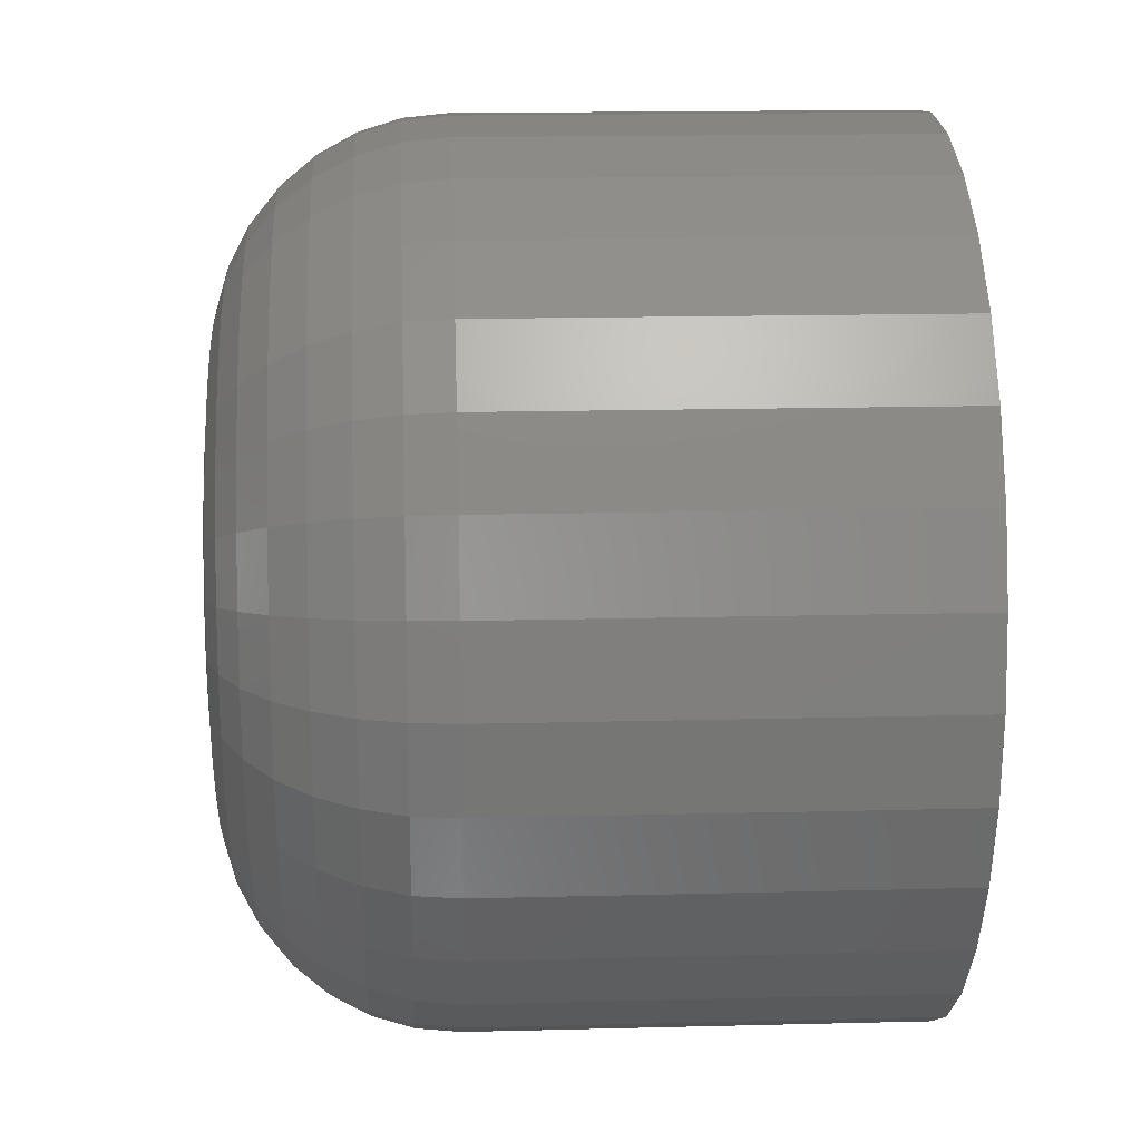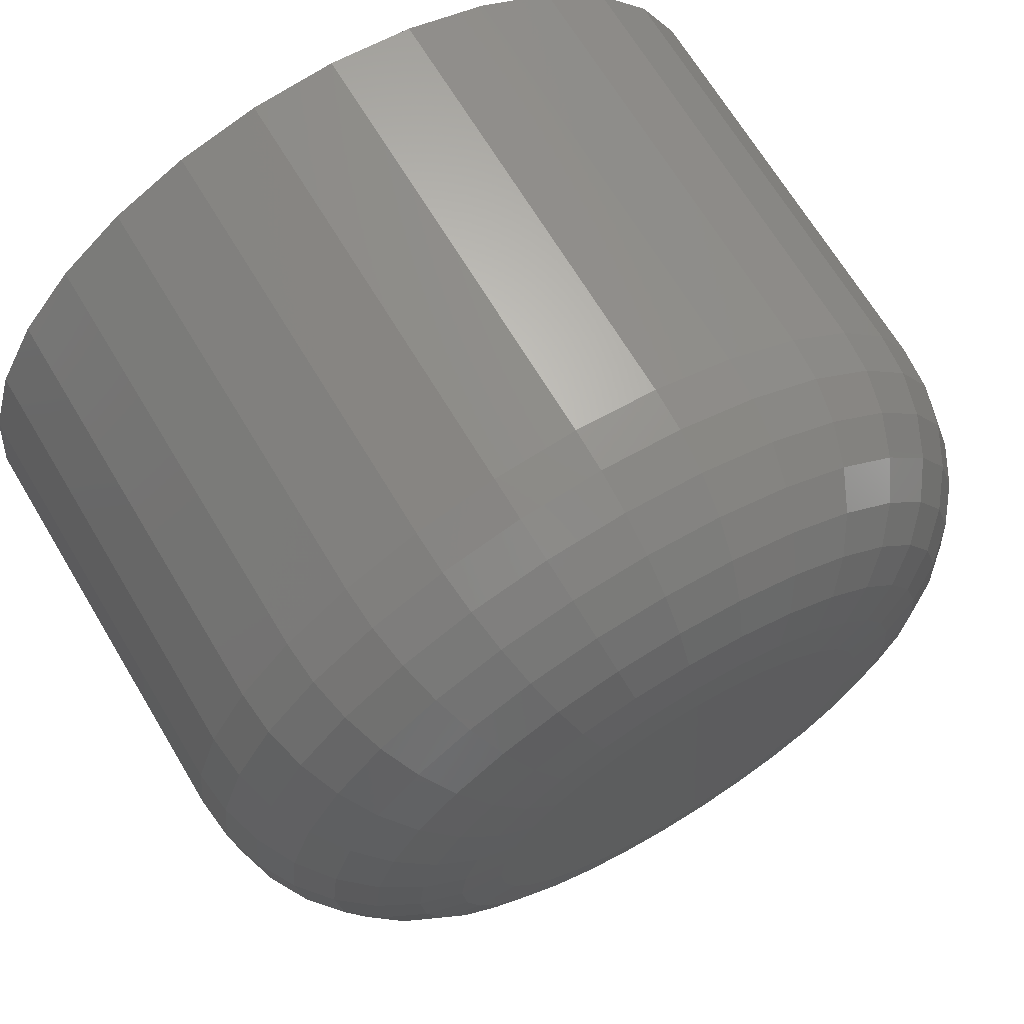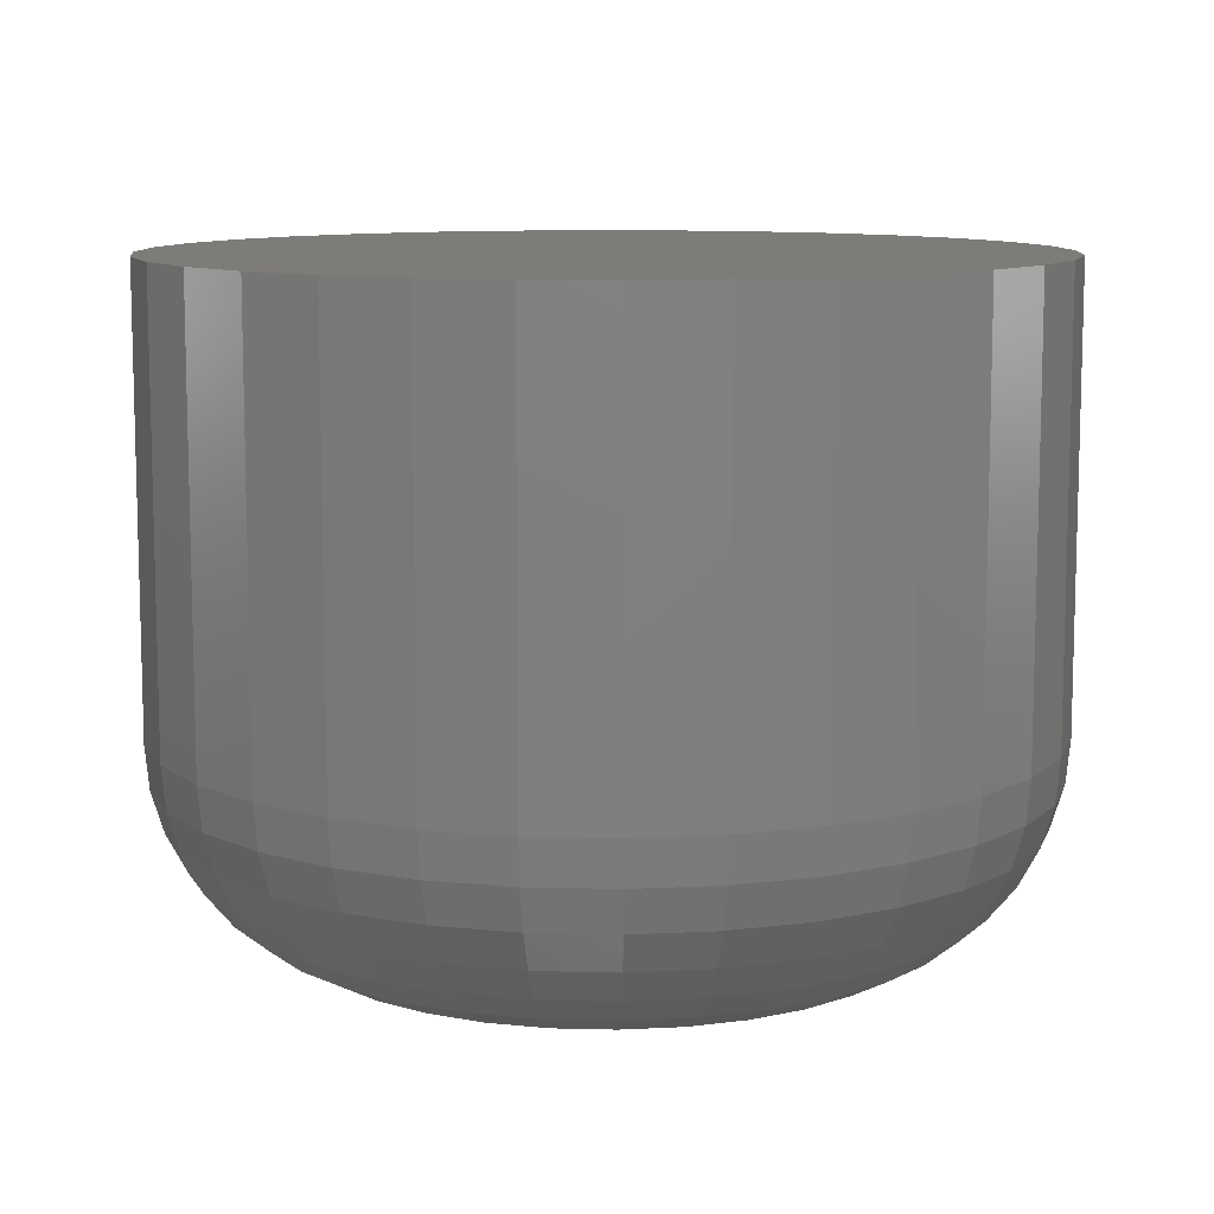
<metadata>
{"format":"stl","ext":"stl","renderer":"f3d","projection":"perspective","resolution":1024,"background":"white","views":[{"elev":16.4,"azim":87.0,"up":"+Z"},{"elev":68.2,"azim":-31.0,"up":"+Z"},{"elev":10.0,"azim":-58.1,"up":"+Y"}]}
</metadata>
<code>
# stl→obj: 320 verts, 636 faces
v -0.08389 -0.02344 0.1941
v -0.08431 -0.02344 0.1927
v -0.07006 -0.02344 0.1941
v -0.06963 -0.02344 0.1927
v -0.08446 -0.02344 0.1912
v -0.08431 -0.02344 0.1897
v -0.08389 -0.02344 0.1883
v -0.06963 -0.02344 0.1897
v -0.07006 -0.02344 0.1883
v -0.0832 -0.02344 0.187
v -0.07075 -0.02344 0.187
v -0.08227 -0.02344 0.1859
v -0.08113 -0.02344 0.185
v -0.07168 -0.02344 0.1859
v -0.07984 -0.02344 0.1843
v -0.07843 -0.02344 0.1839
v -0.07697 -0.02344 0.1837
v -0.07282 -0.02344 0.185
v -0.07551 -0.02344 0.1839
v -0.07411 -0.02344 0.1843
v -0.06949 -0.02344 0.1912
v -0.07075 -0.02344 0.1954
v -0.07168 -0.02344 0.1965
v -0.07282 -0.02344 0.1974
v -0.07411 -0.02344 0.1981
v -0.07551 -0.02344 0.1985
v -0.07697 -0.02344 0.1987
v -0.07843 -0.02344 0.1985
v -0.07984 -0.02344 0.1981
v -0.08113 -0.02344 0.1974
v -0.08227 -0.02344 0.1965
v -0.0832 -0.02344 0.1954
v -0.06168 7.629e-17 0.1912
v -0.06168 -0.01562 0.1912
v -0.06197 7.626e-17 0.1882
v -0.06197 -0.01562 0.1882
v -0.06284 7.616e-17 0.1853
v -0.06284 -0.01562 0.1853
v -0.06426 7.601e-17 0.1827
v -0.06426 -0.01562 0.1827
v -0.06616 7.579e-17 0.1804
v -0.06616 -0.01562 0.1804
v -0.06848 7.554e-17 0.1785
v -0.06848 -0.01562 0.1785
v -0.07112 7.524e-17 0.1771
v -0.07112 -0.01562 0.1771
v -0.07399 7.492e-17 0.1762
v -0.07399 -0.01562 0.1762
v -0.07697 7.459e-17 0.1759
v -0.07697 -0.01562 0.1759
v -0.07996 7.426e-17 0.1762
v -0.07996 -0.01562 0.1762
v -0.08283 7.394e-17 0.1771
v -0.08283 -0.01562 0.1771
v -0.08547 7.365e-17 0.1785
v -0.08547 -0.01562 0.1785
v -0.08779 7.339e-17 0.1804
v -0.08779 -0.01562 0.1804
v -0.08969 7.318e-17 0.1827
v -0.08969 -0.01562 0.1827
v -0.09111 7.302e-17 0.1853
v -0.09111 -0.01562 0.1853
v -0.09198 7.293e-17 0.1882
v -0.09198 -0.01562 0.1882
v -0.09227 7.289e-17 0.1912
v -0.09227 -0.01562 0.1912
v -0.09198 7.293e-17 0.1942
v -0.09198 -0.01562 0.1942
v -0.09111 7.302e-17 0.1971
v -0.09111 -0.01562 0.1971
v -0.08969 7.318e-17 0.1997
v -0.08969 -0.01562 0.1997
v -0.08779 7.339e-17 0.202
v -0.08779 -0.01562 0.202
v -0.08547 7.365e-17 0.2039
v -0.08547 -0.01562 0.2039
v -0.08283 7.394e-17 0.2053
v -0.08283 -0.01562 0.2053
v -0.07996 7.426e-17 0.2062
v -0.07996 -0.01562 0.2062
v -0.07697 7.459e-17 0.2065
v -0.07697 -0.01562 0.2065
v -0.07399 7.492e-17 0.2062
v -0.07399 -0.01562 0.2062
v -0.07112 7.524e-17 0.2053
v -0.07112 -0.01562 0.2053
v -0.06848 7.554e-17 0.2039
v -0.06848 -0.01562 0.2039
v -0.06616 7.579e-17 0.202
v -0.06616 -0.01562 0.202
v -0.06426 7.601e-17 0.1997
v -0.06426 -0.01562 0.1997
v -0.06284 7.616e-17 0.1971
v -0.06284 -0.01562 0.1971
v -0.06197 7.626e-17 0.1942
v -0.06197 -0.01562 0.1942
v -0.08598 -0.02329 0.1912
v -0.08581 -0.02329 0.193
v -0.08745 -0.02284 0.1912
v -0.08725 -0.02284 0.1932
v -0.0888 -0.02212 0.1912
v -0.08857 -0.02212 0.1935
v -0.08998 -0.02115 0.1912
v -0.08973 -0.02115 0.1937
v -0.09095 -0.01997 0.1912
v -0.09068 -0.01997 0.1939
v -0.09168 -0.01861 0.1912
v -0.09139 -0.01861 0.1941
v -0.09212 -0.01715 0.1912
v -0.09183 -0.01715 0.1942
v -0.06814 -0.02329 0.193
v -0.06797 -0.02329 0.1912
v -0.0667 -0.02284 0.1932
v -0.0665 -0.02284 0.1912
v -0.06538 -0.02212 0.1935
v -0.06515 -0.02212 0.1912
v -0.06422 -0.02115 0.1937
v -0.06397 -0.02115 0.1912
v -0.06326 -0.01997 0.1939
v -0.06299 -0.01997 0.1912
v -0.06255 -0.01861 0.1941
v -0.06227 -0.01861 0.1912
v -0.06212 -0.01715 0.1942
v -0.06183 -0.01715 0.1912
v -0.06865 -0.02329 0.1946
v -0.0673 -0.02284 0.1952
v -0.06605 -0.02212 0.1957
v -0.06496 -0.02115 0.1962
v -0.06406 -0.01997 0.1966
v -0.06339 -0.01861 0.1968
v -0.06298 -0.01715 0.197
v -0.06948 -0.02329 0.1962
v -0.06827 -0.02284 0.197
v -0.06714 -0.02212 0.1978
v -0.06616 -0.02115 0.1984
v -0.06535 -0.01997 0.199
v -0.06475 -0.01861 0.1994
v -0.06438 -0.01715 0.1996
v -0.0706 -0.02329 0.1976
v -0.06957 -0.02284 0.1986
v -0.06861 -0.02212 0.1996
v -0.06778 -0.02115 0.2004
v -0.06709 -0.01997 0.2011
v -0.06658 -0.01861 0.2016
v -0.06626 -0.01715 0.2019
v -0.07197 -0.02329 0.1987
v -0.07116 -0.02284 0.1999
v -0.0704 -0.02212 0.201
v -0.06975 -0.02115 0.202
v -0.06921 -0.01997 0.2028
v -0.06881 -0.01861 0.2034
v -0.06856 -0.01715 0.2038
v -0.07353 -0.02329 0.1995
v -0.07297 -0.02284 0.2009
v -0.07245 -0.02212 0.2021
v -0.072 -0.02115 0.2032
v -0.07162 -0.01997 0.2041
v -0.07135 -0.01861 0.2048
v -0.07118 -0.01715 0.2052
v -0.07522 -0.02329 0.2
v -0.07493 -0.02284 0.2015
v -0.07467 -0.02212 0.2028
v -0.07444 -0.02115 0.204
v -0.07425 -0.01997 0.2049
v -0.07411 -0.01861 0.2056
v -0.07402 -0.01715 0.2061
v -0.07697 -0.02329 0.2002
v -0.07697 -0.02284 0.2017
v -0.07697 -0.02212 0.203
v -0.07697 -0.02115 0.2042
v -0.07697 -0.01997 0.2052
v -0.07697 -0.01861 0.2059
v -0.07697 -0.01715 0.2063
v -0.07873 -0.02329 0.2
v -0.07902 -0.02284 0.2015
v -0.07928 -0.02212 0.2028
v -0.07951 -0.02115 0.204
v -0.0797 -0.01997 0.2049
v -0.07984 -0.01861 0.2056
v -0.07993 -0.01715 0.2061
v -0.08042 -0.02329 0.1995
v -0.08098 -0.02284 0.2009
v -0.0815 -0.02212 0.2021
v -0.08195 -0.02115 0.2032
v -0.08232 -0.01997 0.2041
v -0.0826 -0.01861 0.2048
v -0.08277 -0.01715 0.2052
v -0.08198 -0.02329 0.1987
v -0.08279 -0.02284 0.1999
v -0.08354 -0.02212 0.201
v -0.0842 -0.02115 0.202
v -0.08474 -0.01997 0.2028
v -0.08514 -0.01861 0.2034
v -0.08539 -0.01715 0.2038
v -0.08334 -0.02329 0.1976
v -0.08438 -0.02284 0.1986
v -0.08533 -0.02212 0.1996
v -0.08617 -0.02115 0.2004
v -0.08686 -0.01997 0.2011
v -0.08737 -0.01861 0.2016
v -0.08768 -0.01715 0.2019
v -0.08446 -0.02329 0.1962
v -0.08568 -0.02284 0.197
v -0.0868 -0.02212 0.1978
v -0.08779 -0.02115 0.1984
v -0.0886 -0.01997 0.199
v -0.0892 -0.01861 0.1994
v -0.08957 -0.01715 0.1996
v -0.0853 -0.02329 0.1946
v -0.08665 -0.02284 0.1952
v -0.0879 -0.02212 0.1957
v -0.08899 -0.02115 0.1962
v -0.08989 -0.01997 0.1966
v -0.09056 -0.01861 0.1968
v -0.09097 -0.01715 0.197
v -0.06814 -0.02329 0.1894
v -0.0667 -0.02284 0.1892
v -0.06538 -0.02212 0.1889
v -0.06422 -0.02115 0.1887
v -0.06326 -0.01997 0.1885
v -0.06255 -0.01861 0.1883
v -0.06212 -0.01715 0.1882
v -0.08581 -0.02329 0.1894
v -0.08725 -0.02284 0.1892
v -0.08857 -0.02212 0.1889
v -0.08973 -0.02115 0.1887
v -0.09068 -0.01997 0.1885
v -0.09139 -0.01861 0.1883
v -0.09183 -0.01715 0.1882
v -0.0853 -0.02329 0.1878
v -0.08665 -0.02284 0.1872
v -0.0879 -0.02212 0.1867
v -0.08899 -0.02115 0.1862
v -0.08989 -0.01997 0.1859
v -0.09056 -0.01861 0.1856
v -0.09097 -0.01715 0.1854
v -0.08446 -0.02329 0.1862
v -0.08568 -0.02284 0.1854
v -0.0868 -0.02212 0.1846
v -0.08779 -0.02115 0.184
v -0.0886 -0.01997 0.1834
v -0.0892 -0.01861 0.183
v -0.08957 -0.01715 0.1828
v -0.08334 -0.02329 0.1848
v -0.08438 -0.02284 0.1838
v -0.08533 -0.02212 0.1828
v -0.08617 -0.02115 0.182
v -0.08686 -0.01997 0.1813
v -0.08737 -0.01861 0.1808
v -0.08768 -0.01715 0.1805
v -0.08198 -0.02329 0.1837
v -0.08279 -0.02284 0.1825
v -0.08354 -0.02212 0.1814
v -0.0842 -0.02115 0.1804
v -0.08474 -0.01997 0.1796
v -0.08514 -0.01861 0.179
v -0.08539 -0.01715 0.1786
v -0.08042 -0.02329 0.1829
v -0.08098 -0.02284 0.1815
v -0.0815 -0.02212 0.1803
v -0.08195 -0.02115 0.1792
v -0.08232 -0.01997 0.1783
v -0.0826 -0.01861 0.1776
v -0.08277 -0.01715 0.1772
v -0.07873 -0.02329 0.1824
v -0.07902 -0.02284 0.1809
v -0.07928 -0.02212 0.1796
v -0.07951 -0.02115 0.1784
v -0.0797 -0.01997 0.1775
v -0.07984 -0.01861 0.1768
v -0.07993 -0.01715 0.1763
v -0.07697 -0.02329 0.1822
v -0.07697 -0.02284 0.1807
v -0.07697 -0.02212 0.1794
v -0.07697 -0.02115 0.1782
v -0.07697 -0.01997 0.1772
v -0.07697 -0.01861 0.1765
v -0.07697 -0.01715 0.1761
v -0.07522 -0.02329 0.1824
v -0.07493 -0.02284 0.1809
v -0.07467 -0.02212 0.1796
v -0.07444 -0.02115 0.1784
v -0.07425 -0.01997 0.1775
v -0.07411 -0.01861 0.1768
v -0.07402 -0.01715 0.1763
v -0.07353 -0.02329 0.1829
v -0.07297 -0.02284 0.1815
v -0.07245 -0.02212 0.1803
v -0.072 -0.02115 0.1792
v -0.07162 -0.01997 0.1783
v -0.07135 -0.01861 0.1776
v -0.07118 -0.01715 0.1772
v -0.07197 -0.02329 0.1837
v -0.07116 -0.02284 0.1825
v -0.0704 -0.02212 0.1814
v -0.06975 -0.02115 0.1804
v -0.06921 -0.01997 0.1796
v -0.06881 -0.01861 0.179
v -0.06856 -0.01715 0.1786
v -0.0706 -0.02329 0.1848
v -0.06957 -0.02284 0.1838
v -0.06861 -0.02212 0.1828
v -0.06778 -0.02115 0.182
v -0.06709 -0.01997 0.1813
v -0.06658 -0.01861 0.1808
v -0.06626 -0.01715 0.1805
v -0.06948 -0.02329 0.1862
v -0.06827 -0.02284 0.1854
v -0.06714 -0.02212 0.1846
v -0.06616 -0.02115 0.184
v -0.06535 -0.01997 0.1834
v -0.06475 -0.01861 0.183
v -0.06438 -0.01715 0.1828
v -0.06865 -0.02329 0.1878
v -0.0673 -0.02284 0.1872
v -0.06605 -0.02212 0.1867
v -0.06496 -0.02115 0.1862
v -0.06406 -0.01997 0.1859
v -0.06339 -0.01861 0.1856
v -0.06298 -0.01715 0.1854
f 1 2 3
f 3 2 4
f 5 4 2
f 6 7 8
f 8 7 9
f 7 10 9
f 9 10 11
f 10 12 11
f 11 12 13
f 11 13 14
f 14 13 15
f 14 15 16
f 16 17 14
f 18 14 17
f 18 17 19
f 18 19 20
f 21 4 5
f 21 5 6
f 21 6 8
f 22 23 24
f 22 24 25
f 22 25 26
f 22 26 27
f 22 27 28
f 22 28 29
f 22 29 30
f 22 30 31
f 22 31 32
f 22 32 1
f 22 1 3
f 33 34 35
f 35 34 36
f 35 36 37
f 37 36 38
f 37 38 39
f 39 38 40
f 39 40 41
f 41 40 42
f 41 42 43
f 43 42 44
f 43 44 45
f 45 44 46
f 45 46 47
f 47 46 48
f 47 48 49
f 49 48 50
f 49 50 51
f 51 50 52
f 51 52 53
f 53 52 54
f 53 54 55
f 55 54 56
f 55 56 57
f 57 56 58
f 57 58 59
f 59 58 60
f 59 60 61
f 61 60 62
f 61 62 63
f 63 62 64
f 63 64 65
f 65 64 66
f 65 66 67
f 67 66 68
f 67 68 69
f 69 68 70
f 69 70 71
f 71 70 72
f 71 72 73
f 73 72 74
f 73 74 75
f 75 74 76
f 75 76 77
f 77 76 78
f 77 78 79
f 79 78 80
f 79 80 81
f 81 80 82
f 81 82 83
f 83 82 84
f 83 84 85
f 85 84 86
f 85 86 87
f 87 86 88
f 87 88 89
f 89 88 90
f 89 90 91
f 91 90 92
f 91 92 93
f 93 92 94
f 93 94 95
f 95 94 96
f 95 96 33
f 33 96 34
f 5 2 97
f 97 2 98
f 97 98 99
f 99 98 100
f 99 100 101
f 101 100 102
f 101 102 103
f 103 102 104
f 103 104 105
f 105 104 106
f 105 106 107
f 107 106 108
f 107 108 109
f 109 108 110
f 109 110 66
f 66 110 68
f 4 21 111
f 111 21 112
f 111 112 113
f 113 112 114
f 113 114 115
f 115 114 116
f 115 116 117
f 117 116 118
f 117 118 119
f 119 118 120
f 119 120 121
f 121 120 122
f 121 122 123
f 123 122 124
f 123 124 96
f 96 124 34
f 3 4 125
f 125 4 111
f 125 111 126
f 126 111 113
f 126 113 127
f 127 113 115
f 127 115 128
f 128 115 117
f 128 117 129
f 129 117 119
f 129 119 130
f 130 119 121
f 130 121 131
f 131 121 123
f 131 123 94
f 94 123 96
f 22 3 132
f 132 3 125
f 132 125 133
f 133 125 126
f 133 126 134
f 134 126 127
f 134 127 135
f 135 127 128
f 135 128 136
f 136 128 129
f 136 129 137
f 137 129 130
f 137 130 138
f 138 130 131
f 138 131 92
f 92 131 94
f 23 22 139
f 139 22 132
f 139 132 140
f 140 132 133
f 140 133 141
f 141 133 134
f 141 134 142
f 142 134 135
f 142 135 143
f 143 135 136
f 143 136 144
f 144 136 137
f 144 137 145
f 145 137 138
f 145 138 90
f 90 138 92
f 24 23 146
f 146 23 139
f 146 139 147
f 147 139 140
f 147 140 148
f 148 140 141
f 148 141 149
f 149 141 142
f 149 142 150
f 150 142 143
f 150 143 151
f 151 143 144
f 151 144 152
f 152 144 145
f 152 145 88
f 88 145 90
f 25 24 153
f 153 24 146
f 153 146 154
f 154 146 147
f 154 147 155
f 155 147 148
f 155 148 156
f 156 148 149
f 156 149 157
f 157 149 150
f 157 150 158
f 158 150 151
f 158 151 159
f 159 151 152
f 159 152 86
f 86 152 88
f 26 25 160
f 160 25 153
f 160 153 161
f 161 153 154
f 161 154 162
f 162 154 155
f 162 155 163
f 163 155 156
f 163 156 164
f 164 156 157
f 164 157 165
f 165 157 158
f 165 158 166
f 166 158 159
f 166 159 84
f 84 159 86
f 27 26 167
f 167 26 160
f 167 160 168
f 168 160 161
f 168 161 169
f 169 161 162
f 169 162 170
f 170 162 163
f 170 163 171
f 171 163 164
f 171 164 172
f 172 164 165
f 172 165 173
f 173 165 166
f 173 166 82
f 82 166 84
f 28 27 174
f 174 27 167
f 174 167 175
f 175 167 168
f 175 168 176
f 176 168 169
f 176 169 177
f 177 169 170
f 177 170 178
f 178 170 171
f 178 171 179
f 179 171 172
f 179 172 180
f 180 172 173
f 180 173 80
f 80 173 82
f 29 28 181
f 181 28 174
f 181 174 182
f 182 174 175
f 182 175 183
f 183 175 176
f 183 176 184
f 184 176 177
f 184 177 185
f 185 177 178
f 185 178 186
f 186 178 179
f 186 179 187
f 187 179 180
f 187 180 78
f 78 180 80
f 30 29 188
f 188 29 181
f 188 181 189
f 189 181 182
f 189 182 190
f 190 182 183
f 190 183 191
f 191 183 184
f 191 184 192
f 192 184 185
f 192 185 193
f 193 185 186
f 193 186 194
f 194 186 187
f 194 187 76
f 76 187 78
f 31 30 195
f 195 30 188
f 195 188 196
f 196 188 189
f 196 189 197
f 197 189 190
f 197 190 198
f 198 190 191
f 198 191 199
f 199 191 192
f 199 192 200
f 200 192 193
f 200 193 201
f 201 193 194
f 201 194 74
f 74 194 76
f 32 31 202
f 202 31 195
f 202 195 203
f 203 195 196
f 203 196 204
f 204 196 197
f 204 197 205
f 205 197 198
f 205 198 206
f 206 198 199
f 206 199 207
f 207 199 200
f 207 200 208
f 208 200 201
f 208 201 72
f 72 201 74
f 1 32 209
f 209 32 202
f 209 202 210
f 210 202 203
f 210 203 211
f 211 203 204
f 211 204 212
f 212 204 205
f 212 205 213
f 213 205 206
f 213 206 214
f 214 206 207
f 214 207 215
f 215 207 208
f 215 208 70
f 70 208 72
f 2 1 98
f 98 1 209
f 98 209 100
f 100 209 210
f 100 210 102
f 102 210 211
f 102 211 104
f 104 211 212
f 104 212 106
f 106 212 213
f 106 213 108
f 108 213 214
f 108 214 110
f 110 214 215
f 110 215 68
f 68 215 70
f 21 8 112
f 112 8 216
f 112 216 114
f 114 216 217
f 114 217 116
f 116 217 218
f 116 218 118
f 118 218 219
f 118 219 120
f 120 219 220
f 120 220 122
f 122 220 221
f 122 221 124
f 124 221 222
f 124 222 34
f 34 222 36
f 6 5 223
f 223 5 97
f 223 97 224
f 224 97 99
f 224 99 225
f 225 99 101
f 225 101 226
f 226 101 103
f 226 103 227
f 227 103 105
f 227 105 228
f 228 105 107
f 228 107 229
f 229 107 109
f 229 109 64
f 64 109 66
f 7 6 230
f 230 6 223
f 230 223 231
f 231 223 224
f 231 224 232
f 232 224 225
f 232 225 233
f 233 225 226
f 233 226 234
f 234 226 227
f 234 227 235
f 235 227 228
f 235 228 236
f 236 228 229
f 236 229 62
f 62 229 64
f 10 7 237
f 237 7 230
f 237 230 238
f 238 230 231
f 238 231 239
f 239 231 232
f 239 232 240
f 240 232 233
f 240 233 241
f 241 233 234
f 241 234 242
f 242 234 235
f 242 235 243
f 243 235 236
f 243 236 60
f 60 236 62
f 12 10 244
f 244 10 237
f 244 237 245
f 245 237 238
f 245 238 246
f 246 238 239
f 246 239 247
f 247 239 240
f 247 240 248
f 248 240 241
f 248 241 249
f 249 241 242
f 249 242 250
f 250 242 243
f 250 243 58
f 58 243 60
f 13 12 251
f 251 12 244
f 251 244 252
f 252 244 245
f 252 245 253
f 253 245 246
f 253 246 254
f 254 246 247
f 254 247 255
f 255 247 248
f 255 248 256
f 256 248 249
f 256 249 257
f 257 249 250
f 257 250 56
f 56 250 58
f 15 13 258
f 258 13 251
f 258 251 259
f 259 251 252
f 259 252 260
f 260 252 253
f 260 253 261
f 261 253 254
f 261 254 262
f 262 254 255
f 262 255 263
f 263 255 256
f 263 256 264
f 264 256 257
f 264 257 54
f 54 257 56
f 16 15 265
f 265 15 258
f 265 258 266
f 266 258 259
f 266 259 267
f 267 259 260
f 267 260 268
f 268 260 261
f 268 261 269
f 269 261 262
f 269 262 270
f 270 262 263
f 270 263 271
f 271 263 264
f 271 264 52
f 52 264 54
f 17 16 272
f 272 16 265
f 272 265 273
f 273 265 266
f 273 266 274
f 274 266 267
f 274 267 275
f 275 267 268
f 275 268 276
f 276 268 269
f 276 269 277
f 277 269 270
f 277 270 278
f 278 270 271
f 278 271 50
f 50 271 52
f 19 17 279
f 279 17 272
f 279 272 280
f 280 272 273
f 280 273 281
f 281 273 274
f 281 274 282
f 282 274 275
f 282 275 283
f 283 275 276
f 283 276 284
f 284 276 277
f 284 277 285
f 285 277 278
f 285 278 48
f 48 278 50
f 20 19 286
f 286 19 279
f 286 279 287
f 287 279 280
f 287 280 288
f 288 280 281
f 288 281 289
f 289 281 282
f 289 282 290
f 290 282 283
f 290 283 291
f 291 283 284
f 291 284 292
f 292 284 285
f 292 285 46
f 46 285 48
f 18 20 293
f 293 20 286
f 293 286 294
f 294 286 287
f 294 287 295
f 295 287 288
f 295 288 296
f 296 288 289
f 296 289 297
f 297 289 290
f 297 290 298
f 298 290 291
f 298 291 299
f 299 291 292
f 299 292 44
f 44 292 46
f 14 18 300
f 300 18 293
f 300 293 301
f 301 293 294
f 301 294 302
f 302 294 295
f 302 295 303
f 303 295 296
f 303 296 304
f 304 296 297
f 304 297 305
f 305 297 298
f 305 298 306
f 306 298 299
f 306 299 42
f 42 299 44
f 11 14 307
f 307 14 300
f 307 300 308
f 308 300 301
f 308 301 309
f 309 301 302
f 309 302 310
f 310 302 303
f 310 303 311
f 311 303 304
f 311 304 312
f 312 304 305
f 312 305 313
f 313 305 306
f 313 306 40
f 40 306 42
f 9 11 314
f 314 11 307
f 314 307 315
f 315 307 308
f 315 308 316
f 316 308 309
f 316 309 317
f 317 309 310
f 317 310 318
f 318 310 311
f 318 311 319
f 319 311 312
f 319 312 320
f 320 312 313
f 320 313 38
f 38 313 40
f 8 9 216
f 216 9 314
f 216 314 217
f 217 314 315
f 217 315 218
f 218 315 316
f 218 316 219
f 219 316 317
f 219 317 220
f 220 317 318
f 220 318 221
f 221 318 319
f 221 319 222
f 222 319 320
f 222 320 36
f 36 320 38
f 71 73 89
f 91 71 89
f 69 71 91
f 93 69 91
f 39 59 37
f 57 59 39
f 41 57 39
f 55 57 41
f 43 55 41
f 43 53 55
f 51 53 43
f 45 51 43
f 45 49 51
f 47 49 45
f 87 89 73
f 87 73 75
f 87 75 77
f 87 77 79
f 87 79 81
f 87 81 83
f 87 83 85
f 59 61 37
f 37 61 63
f 37 63 35
f 35 63 65
f 35 65 33
f 33 65 67
f 33 67 95
f 95 67 69
f 95 69 93

</code>
